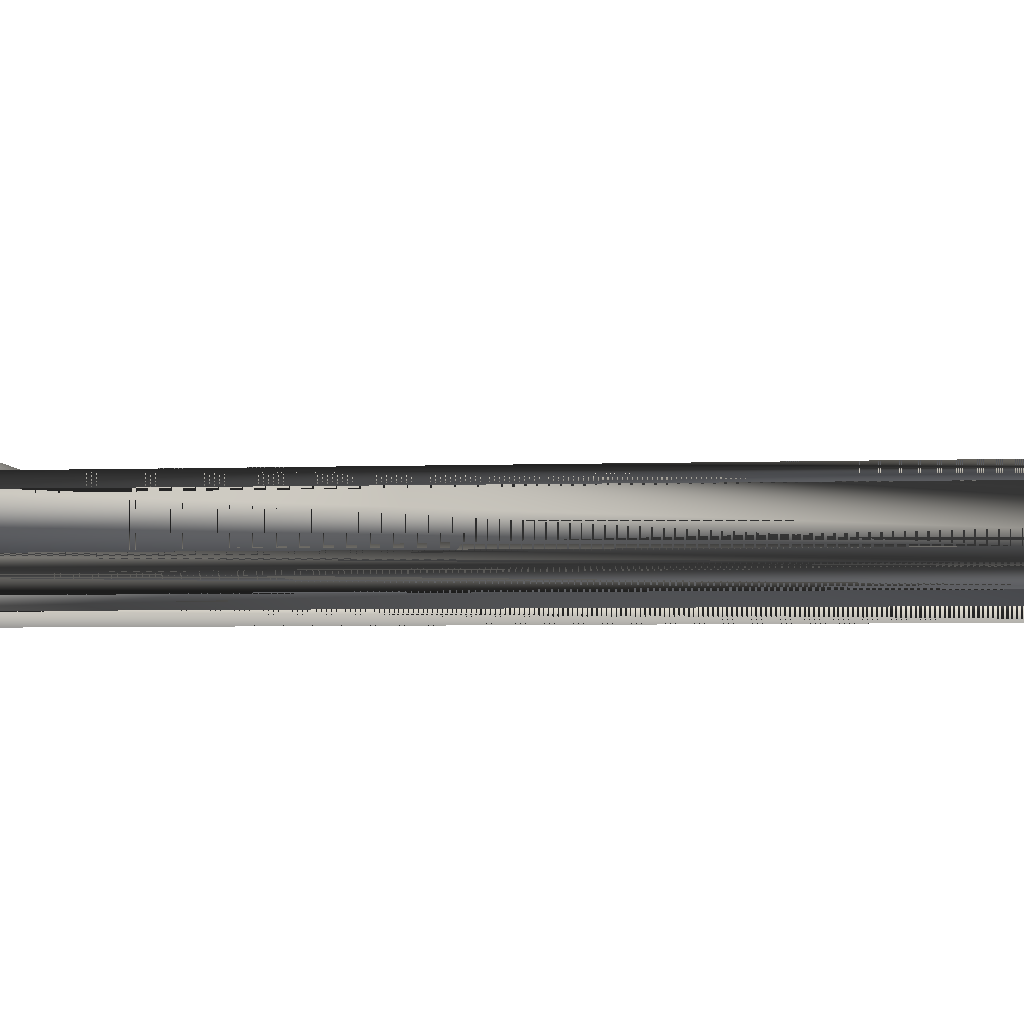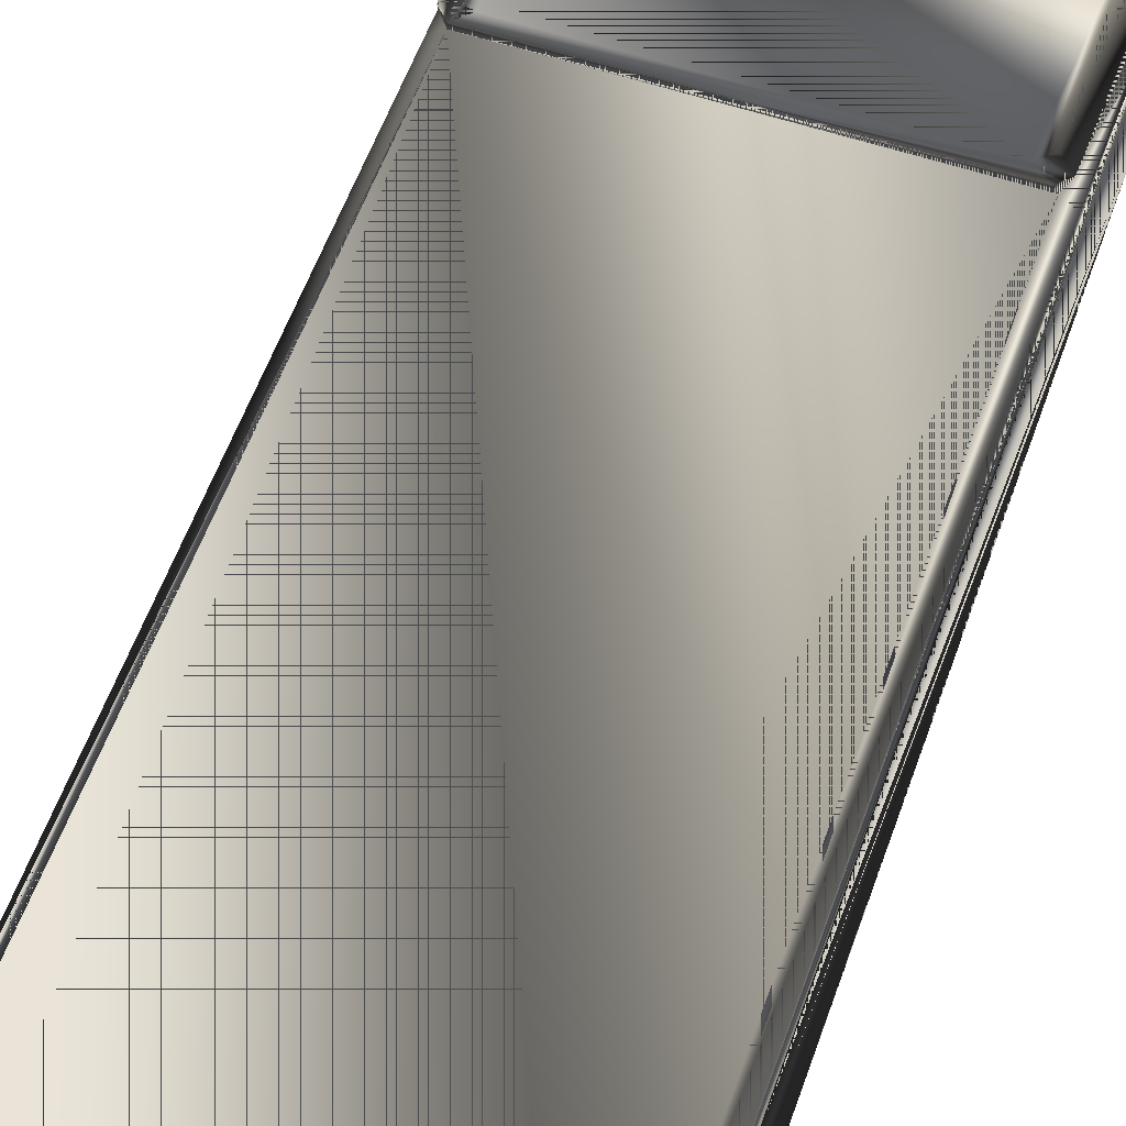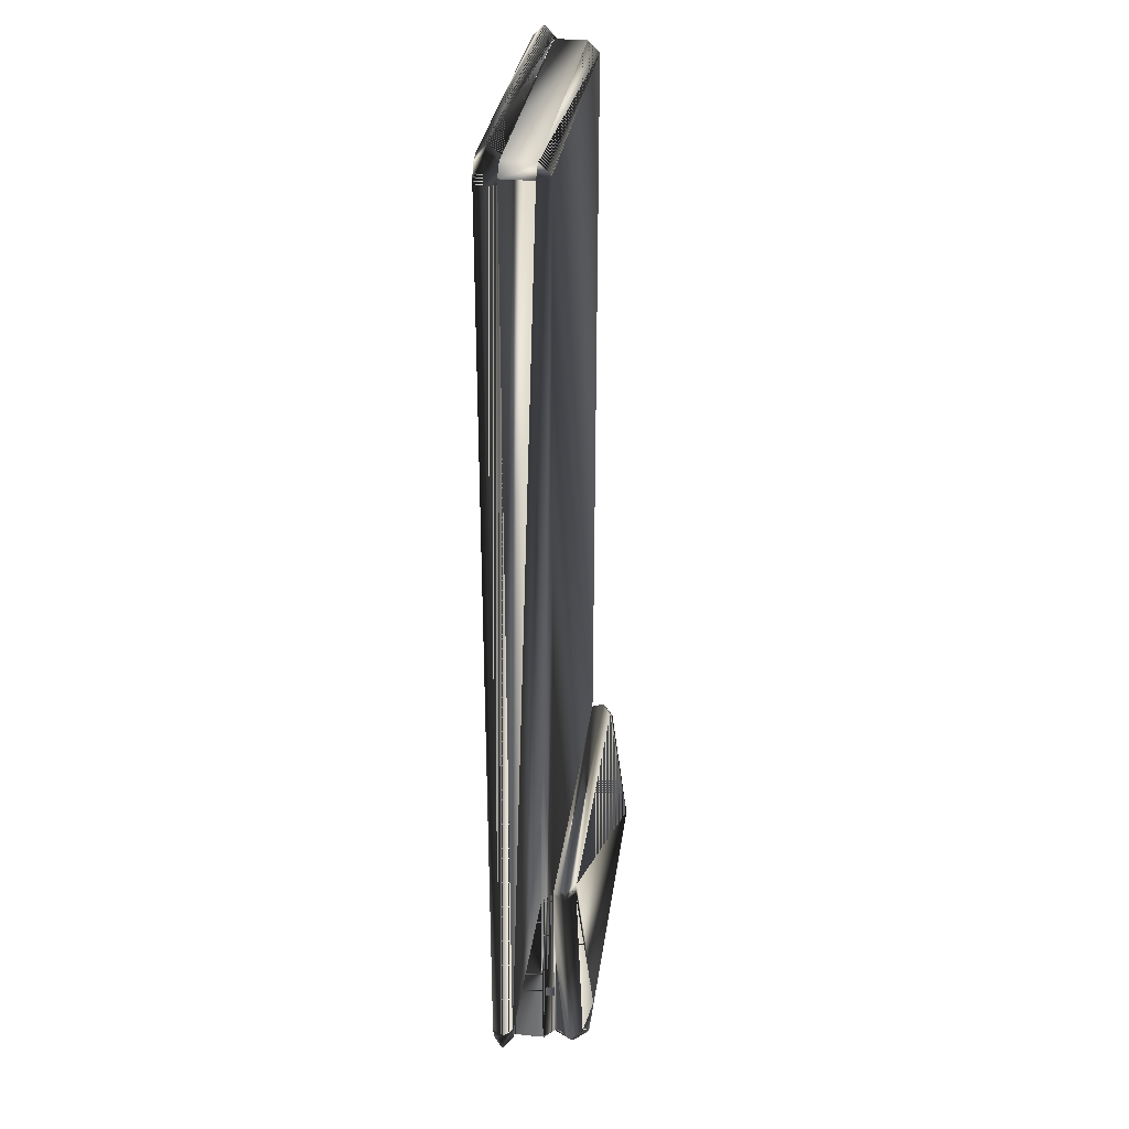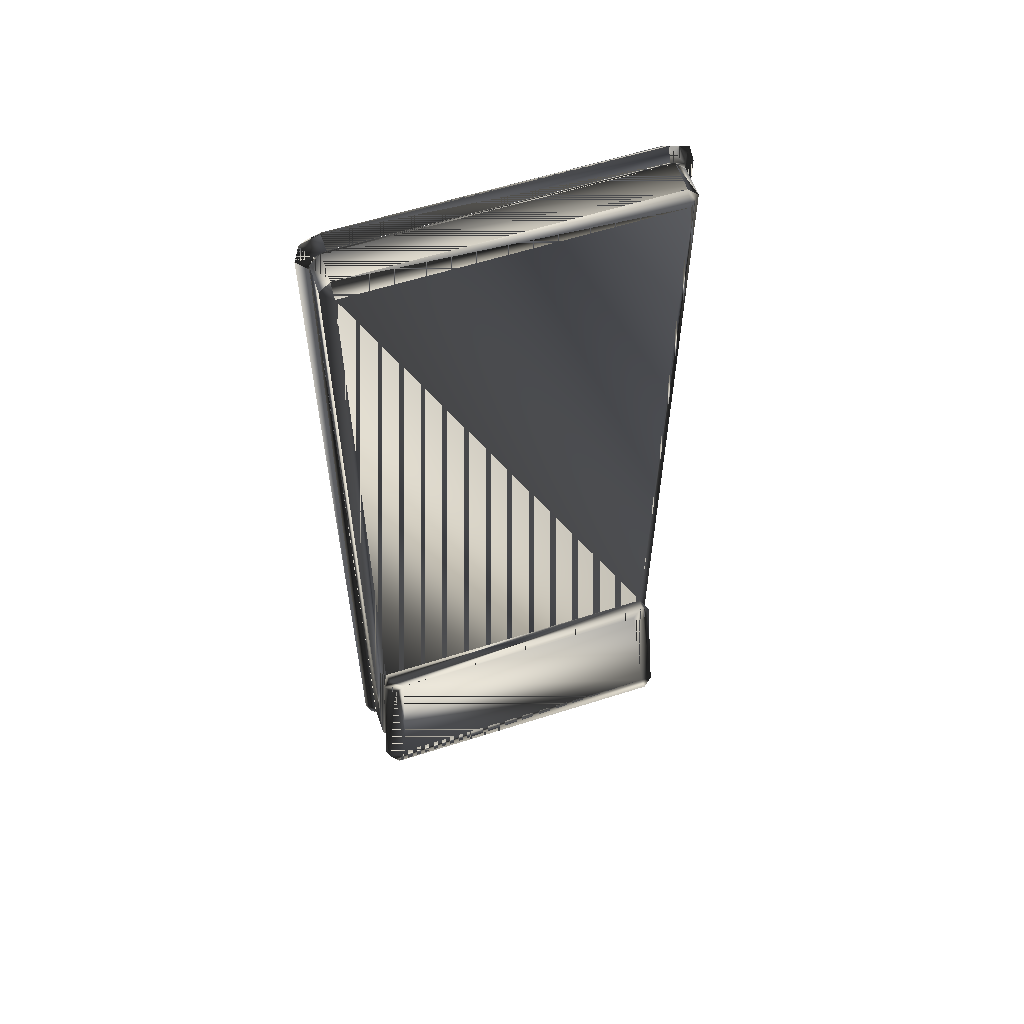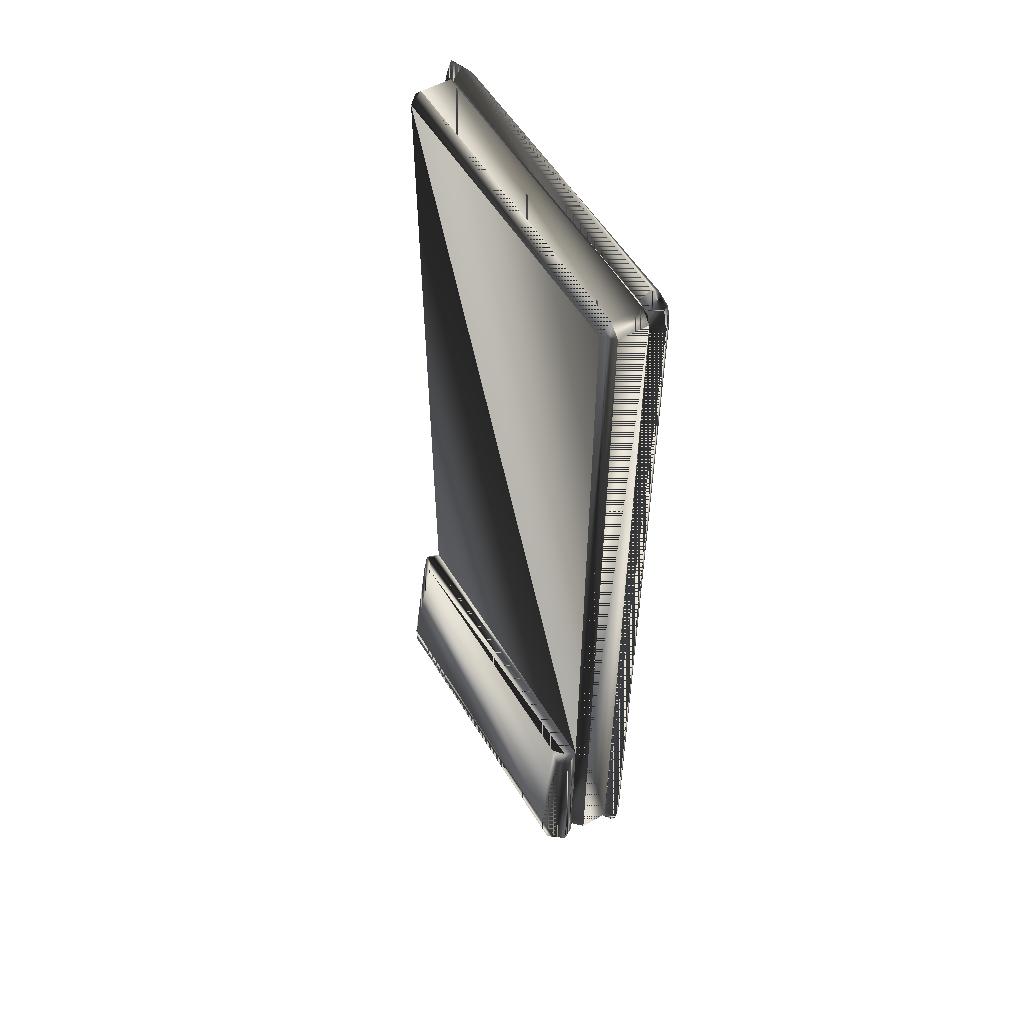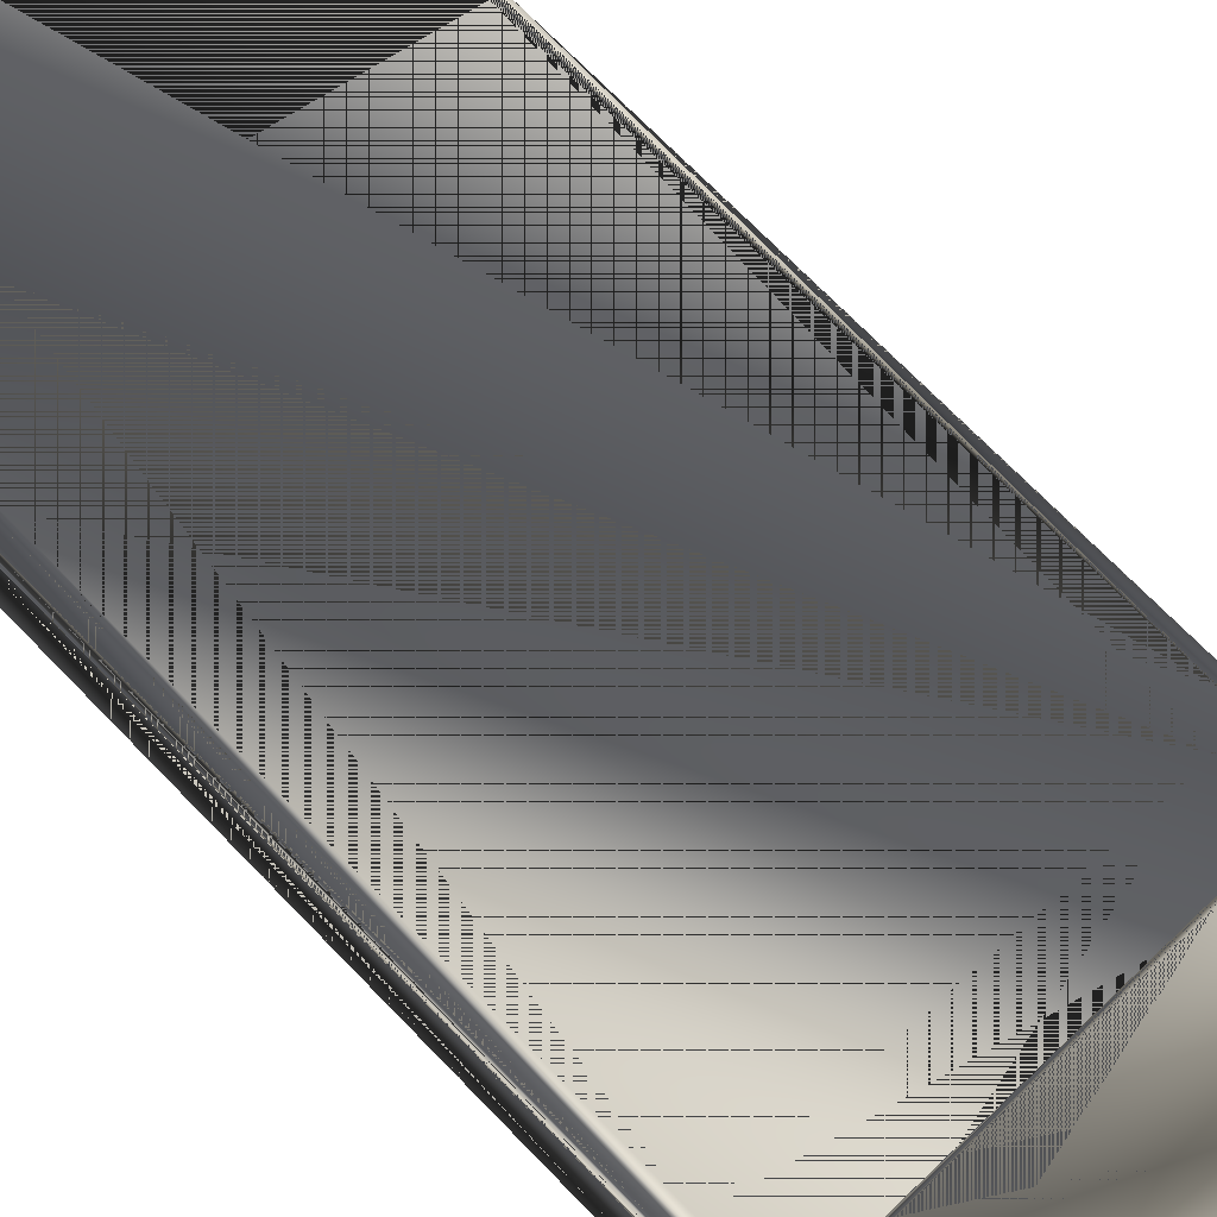
<metadata>
{"format":"obj","ext":"obj","renderer":"f3d","projection":"perspective","resolution":1024,"background":"white","views":[{"elev":-4.2,"azim":-83.9,"up":"+Y"},{"elev":56.6,"azim":19.3,"up":"+Y"},{"elev":31.3,"azim":97.6,"up":"+Z"},{"elev":59.5,"azim":161.8,"up":"+Z"},{"elev":54.8,"azim":-120.7,"up":"+Z"},{"elev":70.2,"azim":136.1,"up":"+Y"}]}
</metadata>
<code>
g SM_sub_bunk
v 33.71 11.31 -96.18
v -33.38 11.31 -96.18
v 33.71 0.2228 -96.18
v -33.38 0.2228 94.4
v 36.04 2.556 -96.18
v 33.71 0.2228 -96.18
v 36.04 2.556 94.4
v -35.71 2.556 94.4
v -33.38 0.2228 94.4
v -35.71 2.556 -96.18
v 36.04 8.974 -96.18
v 36.04 2.556 -96.18
v 36.04 8.974 -96.18
v 36.04 8.974 94.4
v 36.04 2.556 94.4
v 36.04 2.556 -96.18
v 36.04 8.974 94.4
v 36.04 2.556 94.4
v -35.71 8.974 94.4
v -35.71 2.556 94.4
v -35.71 8.974 94.4
v -35.71 2.556 94.4
v -35.71 8.974 -96.18
v -35.71 2.556 -96.18
v -35.71 8.974 -96.18
v -35.71 2.556 -96.18
v 33.71 11.31 -96.18
v 36.04 8.974 -96.18
v 36.04 8.974 94.4
v -35.71 8.974 94.4
v -33.38 11.31 -96.18
v -35.71 8.974 -96.18
v -33.38 0.2228 -96.18
v -33.38 0.2228 -96.18
v 33.71 0.2228 94.4
v 33.71 0.2228 94.4
v -33.21 11 -58.96
v -33.21 11 -58.96
v -33.92 18.68 -95.01
v 33.54 11 -58.96
v 33.54 11 -58.96
v 33.71 11.31 94.4
v 34.25 18.68 -95.01
v 30.15 15.45 -58.6
v -33.38 11.31 94.4
v -29.82 15.45 -58.6
v -33.38 2.556 -98.52
v -33.38 2.556 -98.52
v -33.38 8.974 -98.52
v -33.38 8.974 -98.52
v 33.71 8.974 -98.52
v 33.71 8.974 -98.52
v 33.71 2.556 -98.52
v 33.71 2.556 -98.52
v -33.38 8.974 96.74
v -33.38 8.974 96.74
v -33.38 2.556 96.74
v -33.38 2.556 96.74
v 33.71 2.556 96.74
v 33.71 2.556 96.74
v 33.71 8.974 96.74
v 33.71 8.974 96.74
v -34.55 15.47 -97.33
v 34.88 15.47 -97.33
v -31.96 0.503 95.27
v -31.96 0.503 95.27
v -31.96 0.503 -96.75
v -31.96 0.503 -96.75
v -35.9 2.606 93.46
v -35.9 -1.6 93.46
v -35.9 -1.6 -94.93
v -38 0.503 -95.22
v -35.9 2.606 -94.93
v 32.22 0.503 -96.75
v 32.22 0.503 -96.75
v 32.22 0.503 95.27
v 32.22 0.503 95.27
v 36.16 -1.6 -94.93
v 36.16 2.606 -94.93
v 36.16 -1.6 93.46
v 38.27 0.503 93.74
v 36.16 2.606 93.46
v 38.27 0.503 -95.22
v -38 0.503 93.74
v 36.9 15.01 -95.26
v 34.88 13.73 -59.61
v -36.57 15.01 -95.26
v -34.55 13.73 -59.61
v -32.32 2.606 -98.89
v -32.32 2.606 -98.89
v -32.32 -1.6 -98.89
v -32.32 -1.6 -98.89
v -32.67 0.503 -101
v -32.67 0.503 -101
v 32.58 -1.6 -98.89
v 32.58 -1.6 -98.89
v 32.58 2.606 -98.89
v 32.58 2.606 -98.89
v 32.94 0.503 -101
v 32.94 0.503 -101
v -32.32 -1.6 97.41
v -32.32 -1.6 97.41
v -32.32 2.606 97.41
v -32.32 2.606 97.41
v -32.67 0.503 99.56
v -32.67 0.503 99.56
v 32.58 2.606 97.41
v 32.58 2.606 97.41
v 32.58 -1.6 97.41
v 32.58 -1.6 97.41
v 32.94 0.503 99.56
v 32.94 0.503 99.56
v -32.4 19.41 -88.23
v 34.06 0.503 93.17
v -33.8 0.503 93.17
v -33.8 0.503 -94.65
v 34.06 0.503 -94.65
v 32.73 19.41 -88.23
v 32.94 13.64 -57.75
v -32.61 13.64 -57.75
v 36.27 17.6 -92.94
v -35.94 17.6 -92.94
v -32.4 15.7 -60.49
v 32.73 15.7 -60.49
v 37.11 0.503 98.06
v -36.85 0.503 98.06
v -36.85 0.503 -99.54
v 37.11 0.503 -99.54
v 35.73 12.48 -94.11
v -35.41 12.48 -94.11
v 35.37 -1.6 96.41
v 35.37 2.606 -97.89
v -35.11 -1.6 -97.89
v -35.11 2.606 96.41
v 35.37 -1.6 -97.89
v -35.11 -1.6 96.41
v 35.37 2.606 96.41
v -35.11 2.606 -97.89
v -35.71 8.974 -58.91
v -35.71 8.974 -58.91
v 33.63 0.503 -96.24
v -33.37 0.503 -96.24
v -33.37 0.503 94.76
v 33.63 0.503 94.76
v 36.04 8.974 -58.91
v 36.04 8.974 -58.91
f 10 9 8
f 38 45 42
f 38 42 41
f 57 36 59
f 10 34 9
f 139 22 21
f 38 140 30
f 51 48 49
f 53 34 47
f 51 54 48
f 14 15 16
f 7 6 5
f 14 16 145
f 42 146 41
f 55 58 60
f 55 60 61
f 7 36 6
f 27 52 50
f 27 50 31
f 139 24 22
f 53 6 34
f 3 4 33
f 57 9 36
f 3 35 4
f 31 140 38
f 113 46 44
f 1 2 63
f 37 87 130
f 41 28 27
f 113 44 118
f 42 29 146
f 45 62 42
f 40 129 85
f 63 64 1
f 37 40 119
f 118 44 124
f 45 56 62
f 38 30 45
f 119 120 37
f 113 123 46
f 47 34 10
f 49 48 26
f 49 26 25
f 31 50 32
f 11 54 51
f 27 28 52
f 5 6 53
f 11 12 54
f 19 58 55
f 45 30 56
f 8 9 57
f 19 20 58
f 59 36 7
f 61 60 18
f 61 18 17
f 42 62 29
f 64 63 39
f 88 122 87
f 86 85 121
f 39 43 64
f 69 115 116
f 71 116 115
f 116 73 69
f 126 136 102
f 115 70 71
f 70 84 72
f 127 133 71
f 72 71 70
f 127 138 90
f 73 72 84
f 80 114 117
f 79 117 114
f 128 135 96
f 114 82 79
f 78 83 81
f 117 78 80
f 125 131 80
f 81 80 78
f 125 137 107
f 82 81 83
f 83 79 82
f 128 132 79
f 84 69 73
f 126 134 69
f 121 85 64
f 1 64 85
f 86 119 40
f 85 86 40
f 2 87 63
f 122 63 87
f 87 37 88
f 120 88 37
f 68 90 138
f 91 93 99
f 133 127 94
f 89 67 74
f 67 91 95
f 116 71 133
f 93 89 97
f 90 94 127
f 97 99 93
f 132 128 100
f 95 74 67
f 75 96 135
f 117 79 132
f 74 97 89
f 99 95 91
f 96 100 128
f 103 105 112
f 66 102 136
f 134 126 106
f 101 65 77
f 65 103 108
f 115 69 134
f 102 106 126
f 105 101 110
f 131 125 111
f 76 107 137
f 110 112 105
f 108 77 65
f 114 80 131
f 77 110 101
f 112 108 103
f 107 111 125
f 123 113 122
f 39 113 43
f 131 144 114
f 82 114 144
f 134 143 115
f 70 115 143
f 73 116 142
f 133 142 116
f 78 117 141
f 132 141 117
f 124 121 118
f 118 43 113
f 119 86 44
f 120 119 44
f 46 123 120
f 44 46 120
f 118 121 43
f 64 43 121
f 113 39 122
f 63 122 39
f 122 88 123
f 88 120 123
f 124 44 86
f 121 124 86
f 137 125 81
f 80 81 125
f 136 126 84
f 69 84 126
f 71 72 127
f 138 127 72
f 135 128 83
f 79 83 128
f 85 129 1
f 40 1 129
f 87 2 130
f 37 130 2
f 144 131 109
f 111 109 131
f 100 98 132
f 141 132 98
f 142 133 92
f 94 92 133
f 143 134 104
f 106 104 134
f 141 135 78
f 83 78 135
f 143 136 70
f 84 70 136
f 144 137 82
f 81 82 137
f 142 138 73
f 72 73 138
f 23 24 139
f 31 32 140
f 98 75 141
f 135 141 75
f 138 142 68
f 92 68 142
f 104 66 143
f 136 143 66
f 137 144 76
f 109 76 144
f 145 16 13
f 41 146 28
f 8 9 10
f 42 45 38
f 41 42 38
f 59 36 57
f 9 34 10
f 21 22 139
f 30 140 38
f 49 48 51
f 47 34 53
f 48 54 51
f 16 15 14
f 5 6 7
f 145 16 14
f 41 146 42
f 60 58 55
f 61 60 55
f 6 36 7
f 50 52 27
f 31 50 27
f 22 24 139
f 34 6 53
f 33 4 3
f 36 9 57
f 4 35 3
f 38 140 31
f 44 46 113
f 63 2 1
f 130 87 37
f 27 28 41
f 118 44 113
f 146 29 42
f 42 62 45
f 85 129 40
f 1 64 63
f 119 40 37
f 124 44 118
f 62 56 45
f 45 30 38
f 37 120 119
f 46 123 113
f 10 34 47
f 26 48 49
f 25 26 49
f 32 50 31
f 51 54 11
f 52 28 27
f 53 6 5
f 54 12 11
f 55 58 19
f 56 30 45
f 57 9 8
f 58 20 19
f 7 36 59
f 18 60 61
f 17 18 61
f 29 62 42
f 39 63 64
f 87 122 88
f 121 85 86
f 64 43 39
f 116 115 69
f 115 116 71
f 69 73 116
f 102 136 126
f 71 70 115
f 72 84 70
f 71 133 127
f 70 71 72
f 90 138 127
f 84 72 73
f 117 114 80
f 114 117 79
f 96 135 128
f 79 82 114
f 81 83 78
f 80 78 117
f 80 131 125
f 78 80 81
f 107 137 125
f 83 81 82
f 82 79 83
f 79 132 128
f 73 69 84
f 69 134 126
f 64 85 121
f 85 64 1
f 40 119 86
f 40 86 85
f 63 87 2
f 87 63 122
f 88 37 87
f 37 88 120
f 138 90 68
f 99 93 91
f 94 127 133
f 74 67 89
f 95 91 67
f 133 71 116
f 97 89 93
f 127 94 90
f 93 99 97
f 100 128 132
f 67 74 95
f 135 96 75
f 132 79 117
f 89 97 74
f 91 95 99
f 128 100 96
f 112 105 103
f 136 102 66
f 106 126 134
f 77 65 101
f 108 103 65
f 134 69 115
f 126 106 102
f 110 101 105
f 111 125 131
f 137 107 76
f 105 112 110
f 65 77 108
f 131 80 114
f 101 110 77
f 103 108 112
f 125 111 107
f 122 113 123
f 43 113 39
f 114 144 131
f 144 114 82
f 115 143 134
f 143 115 70
f 142 116 73
f 116 142 133
f 141 117 78
f 117 141 132
f 118 121 124
f 113 43 118
f 44 86 119
f 44 119 120
f 120 123 46
f 120 46 44
f 43 121 118
f 121 43 64
f 122 39 113
f 39 122 63
f 123 88 122
f 123 120 88
f 86 44 124
f 86 124 121
f 81 125 137
f 125 81 80
f 84 126 136
f 126 84 69
f 127 72 71
f 72 127 138
f 83 128 135
f 128 83 79
f 1 129 85
f 129 1 40
f 130 2 87
f 2 130 37
f 109 131 144
f 131 109 111
f 132 98 100
f 98 132 141
f 92 133 142
f 133 92 94
f 104 134 143
f 134 104 106
f 78 135 141
f 135 78 83
f 70 136 143
f 136 70 84
f 82 137 144
f 137 82 81
f 73 138 142
f 138 73 72
f 139 24 23
f 140 32 31
f 141 75 98
f 75 141 135
f 68 142 138
f 142 68 92
f 143 66 104
f 66 143 136
f 76 144 137
f 144 76 109
f 13 16 145
f 28 146 41

</code>
